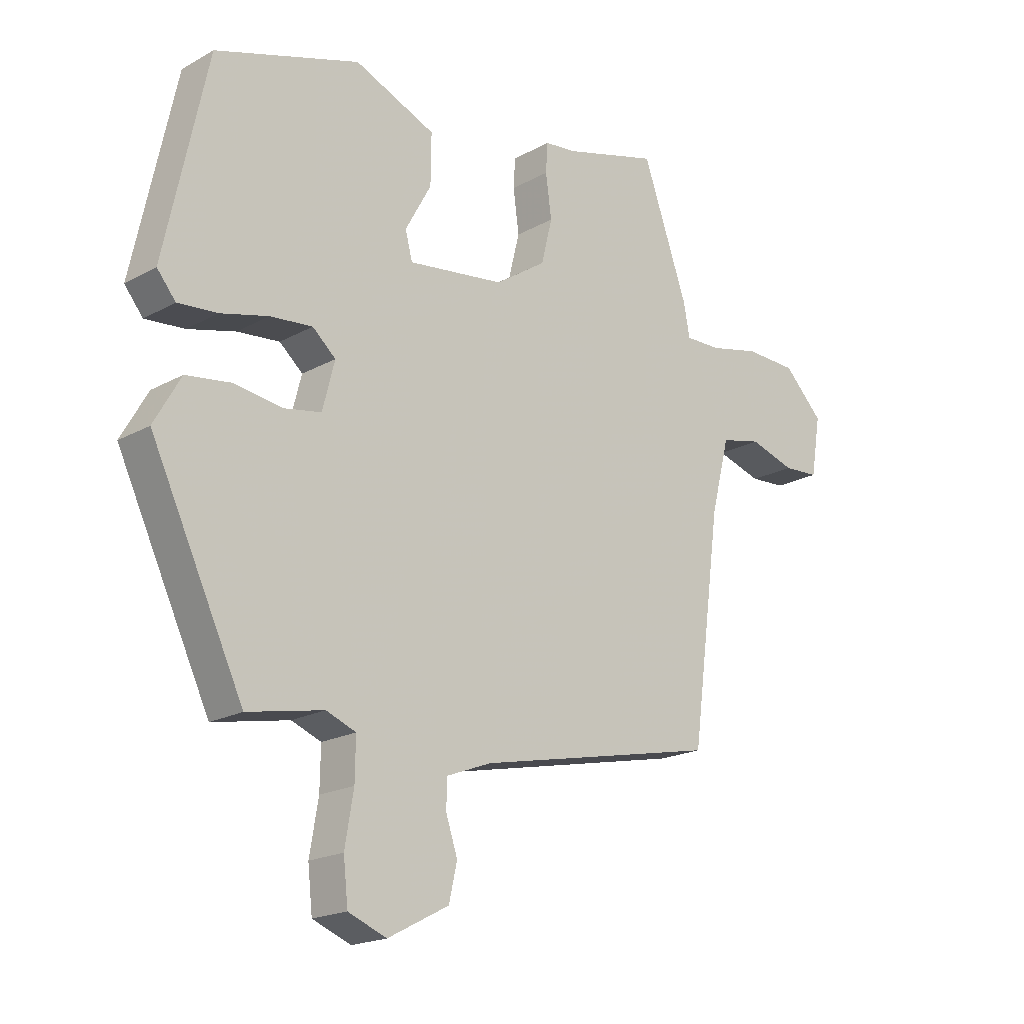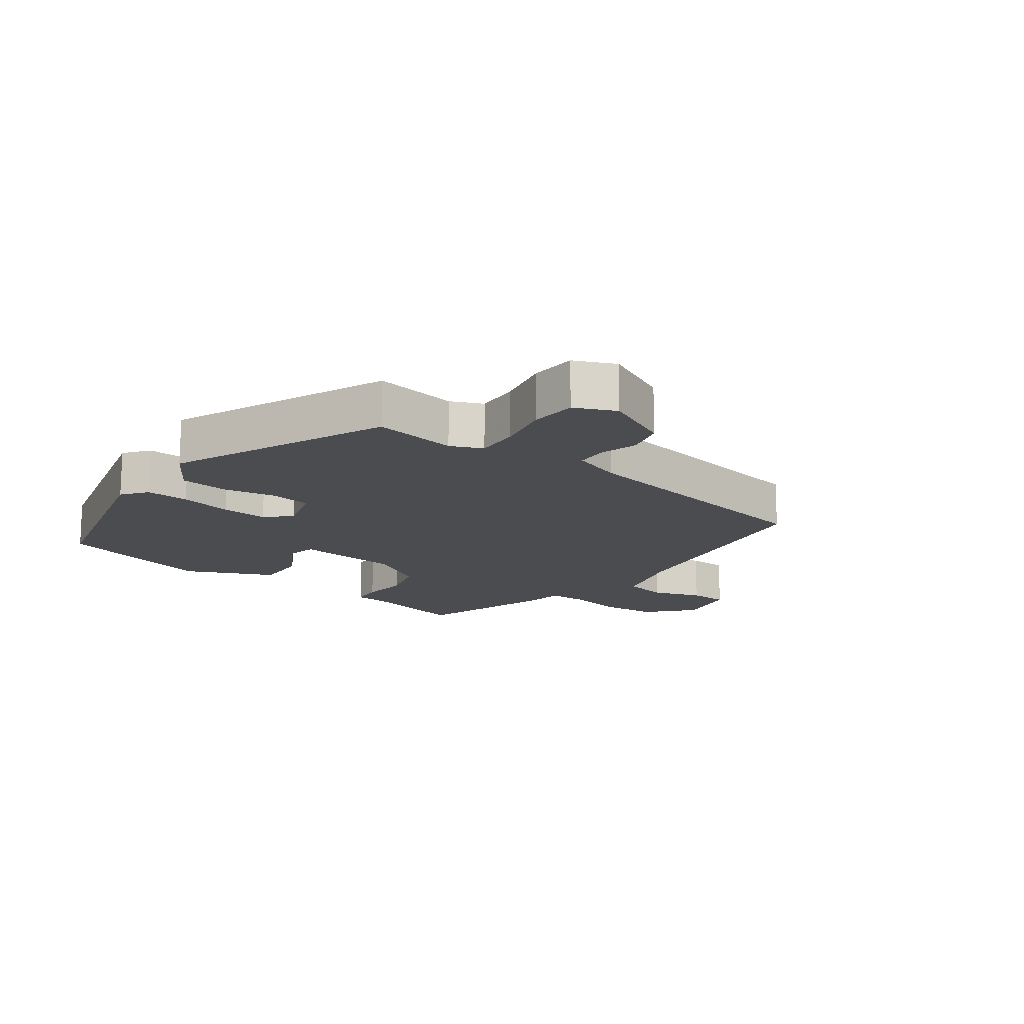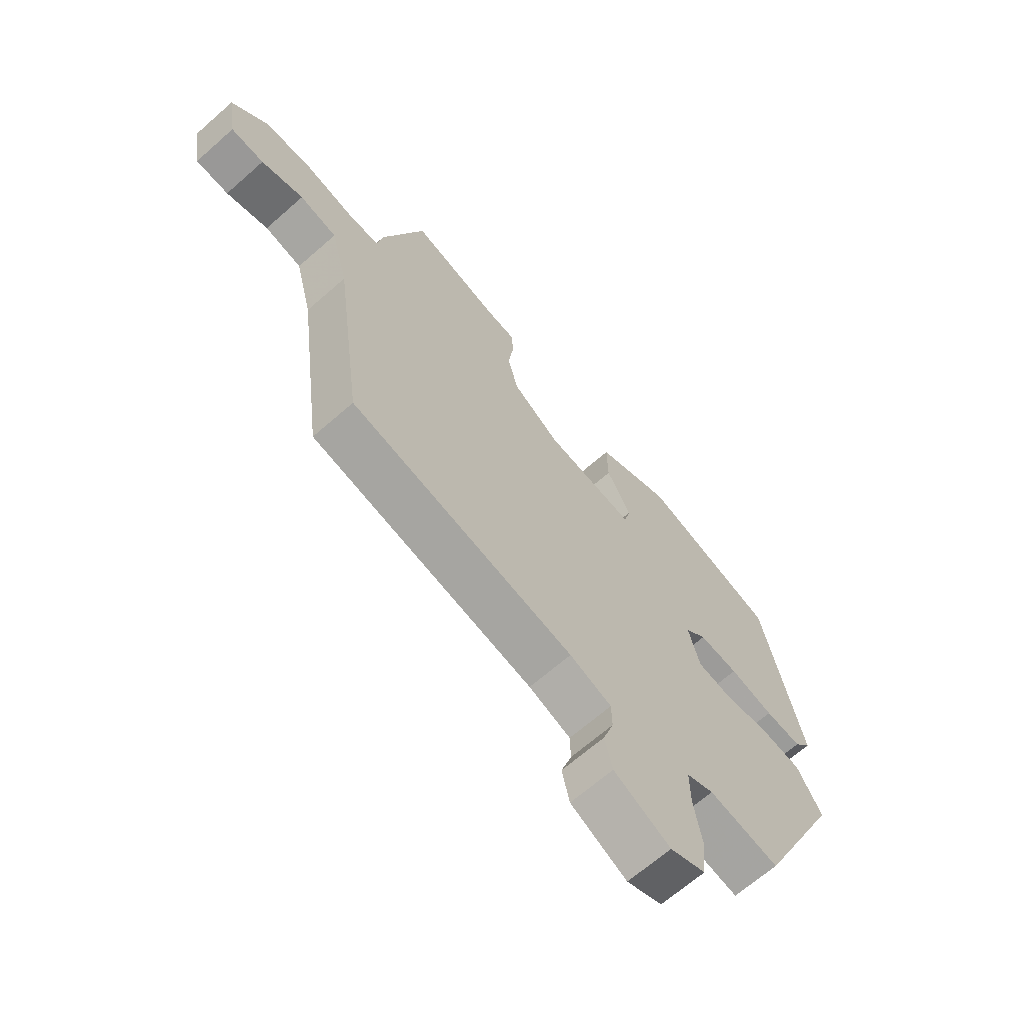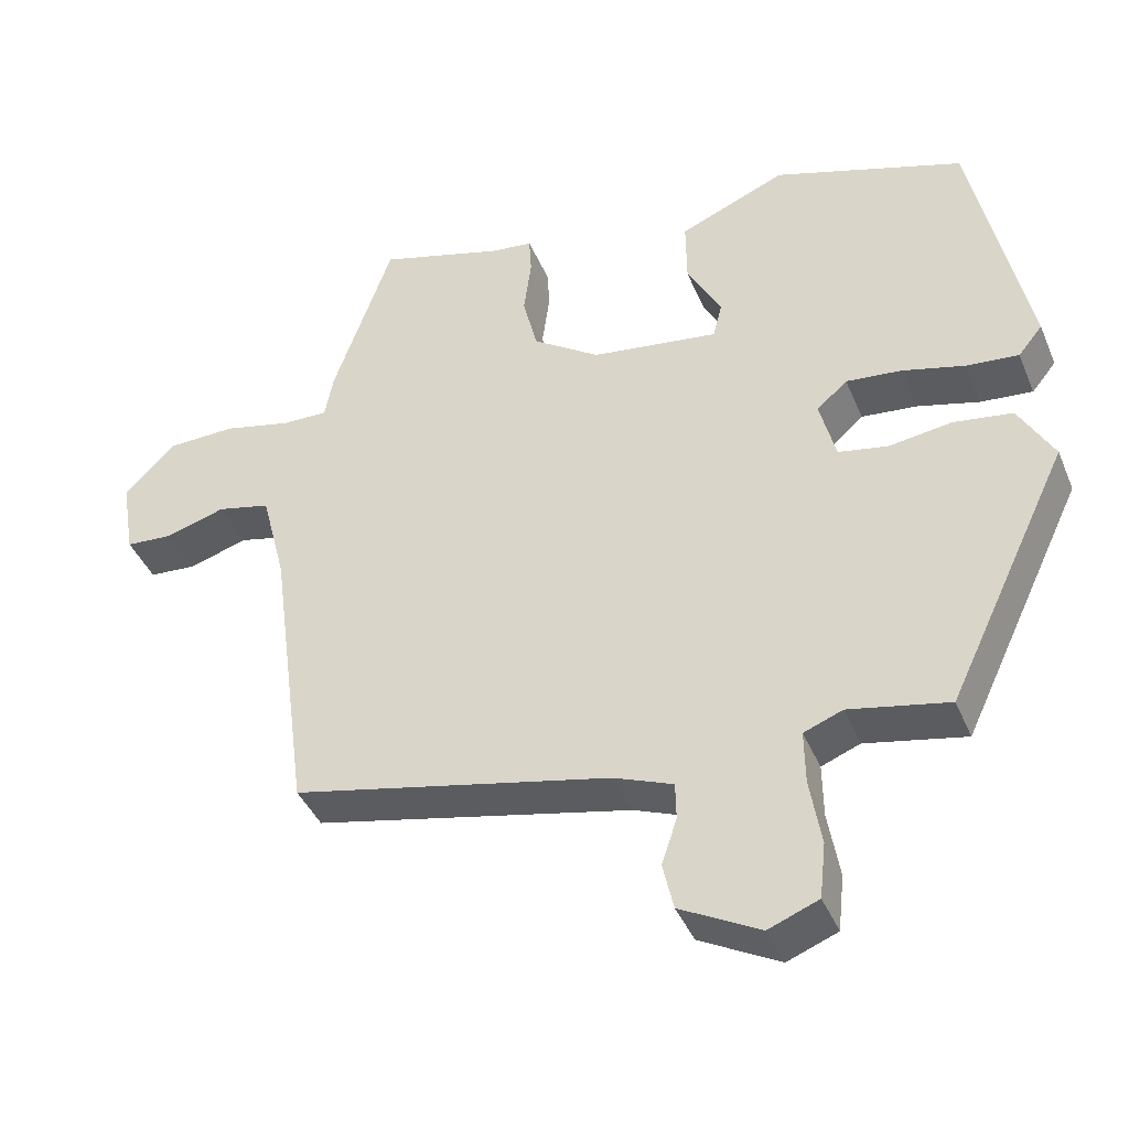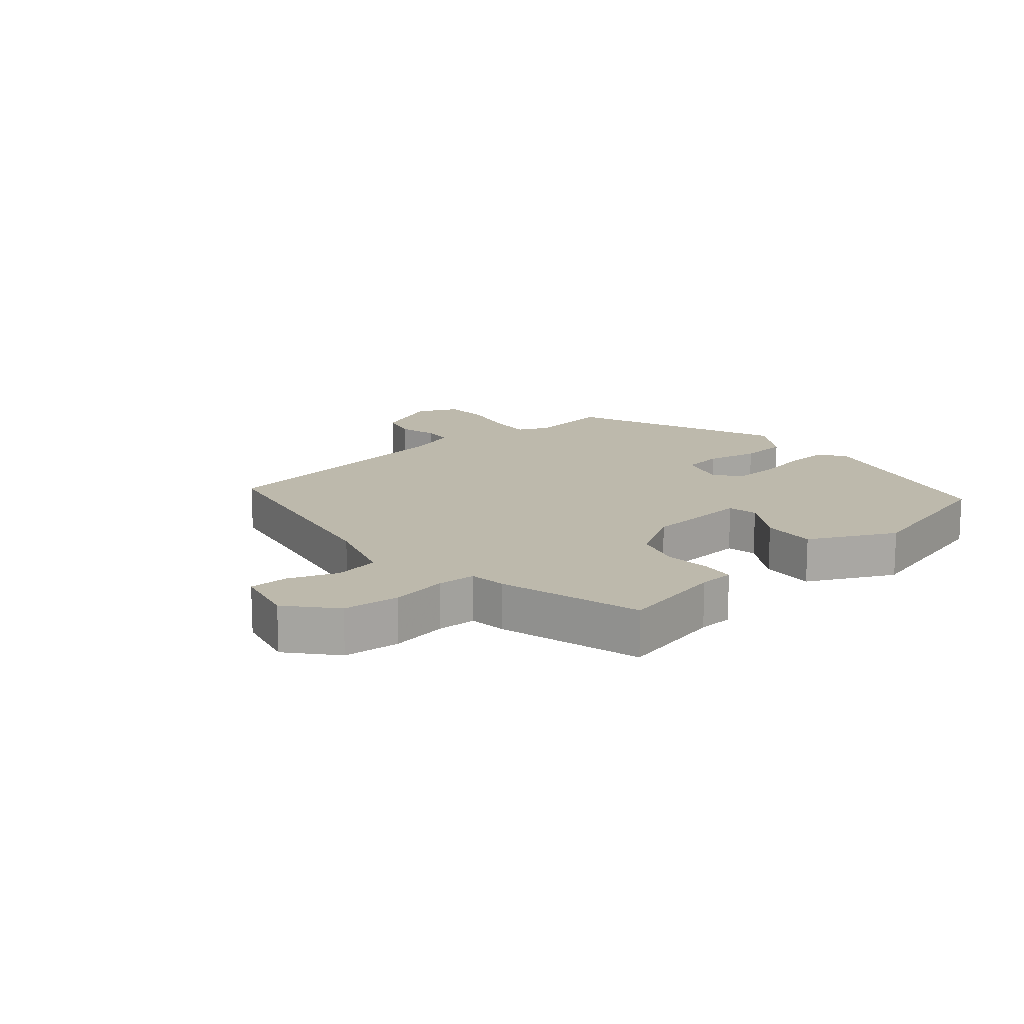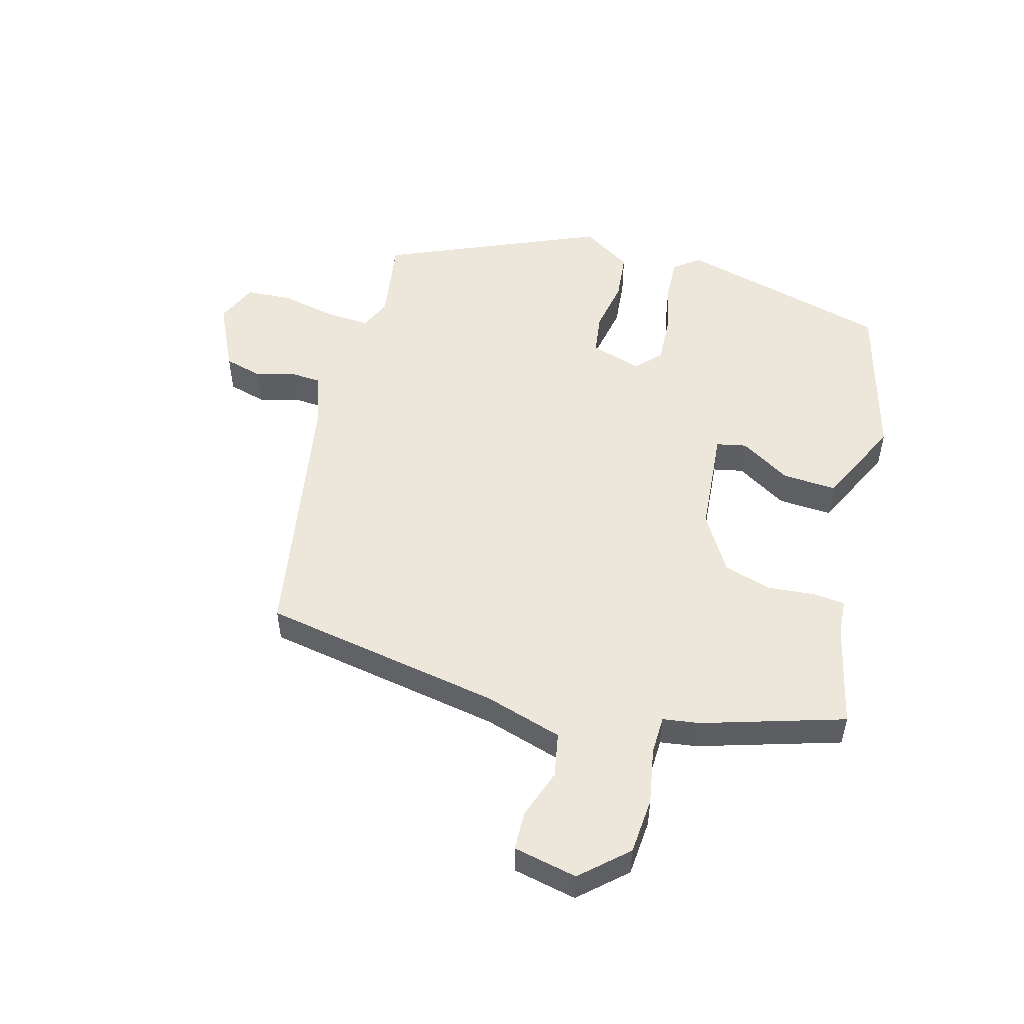
<metadata>
{"format":"obj","ext":"obj","renderer":"f3d","projection":"perspective","resolution":1024,"background":"white","views":[{"elev":-19.3,"azim":136.2,"up":"+Z"},{"elev":-15.2,"azim":145.8,"up":"+Y"},{"elev":-66.3,"azim":-48.5,"up":"+Z"},{"elev":-40.7,"azim":21.4,"up":"+Z"},{"elev":15.0,"azim":-37.2,"up":"+Y"},{"elev":52.2,"azim":-72.2,"up":"+Y"}]}
</metadata>
<code>
v 0.374 0.07 -0.485
v 0.243 0.07 -0.459
v 0.192 0.07 -0.479
v 0.193 0.07 -0.549
v 0.208 0.07 -0.637
v 0.2 0.07 -0.71
v 0.134 0.07 -0.736
v 0.029 0.07 -0.681
v 0.015 0.07 -0.619
v 0.035 0.07 -0.559
v 0.034 0.07 -0.51
v -0.044 0.07 -0.48
v -0.462 0.07 -0.391
v -0.513 0.07 -0.008
v -0.545 0.07 0.117
v -0.615 0.07 0.133
v -0.694 0.07 0.109
v -0.756 0.07 0.113
v -0.773 0.07 0.215
v -0.705 0.07 0.284
v -0.615 0.07 0.287
v -0.527 0.07 0.267
v -0.466 0.07 0.266
v -0.455 0.07 0.324
v -0.377 0.07 0.544
v -0.213 0.07 0.498
v -0.158 0.07 0.492
v -0.155 0.07 0.441
v -0.165 0.07 0.367
v -0.146 0.07 0.29
v -0.058 0.07 0.231
v 0.109 0.07 0.209
v 0.121 0.07 0.256
v 0.076 0.07 0.338
v 0.075 0.07 0.424
v 0.215 0.07 0.483
v 0.464 0.07 0.403
v 0.537 0.07 0.064
v 0.505 0.07 0.025
v 0.437 0.07 0.031
v 0.355 0.07 0.052
v 0.282 0.07 0.059
v 0.242 0.07 0.024
v 0.263 0.07 -0.058
v 0.328 0.07 -0.07
v 0.411 0.07 -0.058
v 0.488 0.07 -0.069
v 0.534 0.07 -0.15
v 0.374 0 -0.485
v 0.243 0 -0.459
v 0.192 0 -0.479
v 0.193 0 -0.549
v 0.208 0 -0.637
v 0.2 0 -0.71
v 0.134 0 -0.736
v 0.029 0 -0.681
v 0.015 0 -0.619
v 0.035 0 -0.559
v 0.034 0 -0.51
v -0.044 0 -0.48
v -0.462 0 -0.391
v -0.513 0 -0.008
v -0.545 0 0.117
v -0.615 0 0.133
v -0.694 0 0.109
v -0.756 0 0.113
v -0.773 0 0.215
v -0.705 0 0.284
v -0.615 0 0.287
v -0.527 0 0.267
v -0.466 0 0.266
v -0.455 0 0.324
v -0.377 0 0.544
v -0.213 0 0.498
v -0.158 0 0.492
v -0.155 0 0.441
v -0.165 0 0.367
v -0.146 0 0.29
v -0.058 0 0.231
v 0.109 0 0.209
v 0.121 0 0.256
v 0.076 0 0.338
v 0.075 0 0.424
v 0.215 0 0.483
v 0.464 0 0.403
v 0.537 0 0.064
v 0.505 0 0.025
v 0.437 0 0.031
v 0.355 0 0.052
v 0.282 0 0.059
v 0.242 0 0.024
v 0.263 0 -0.058
v 0.328 0 -0.07
v 0.411 0 -0.058
v 0.488 0 -0.069
v 0.534 0 -0.15
f 48 1 2
f 47 48 2
f 46 47 2
f 45 46 2
f 44 45 2 3
f 43 44 3
f 39 40 41
f 38 39 41
f 37 38 41
f 36 37 41
f 35 36 41
f 34 35 41
f 33 34 41
f 32 33 41 42
f 31 32 42 43
f 26 27 28 29
f 26 29 30
f 25 26 30
f 24 25 30
f 23 24 30
f 20 21 22
f 19 20 22
f 18 19 22
f 17 18 22
f 16 17 22
f 15 16 22 23
f 31 43 3
f 30 31 3
f 23 30 3
f 15 23 3
f 14 15 3
f 8 9 10
f 7 8 10
f 6 7 10
f 5 6 10
f 4 5 10
f 4 10 11
f 3 4 11 12
f 3 12 13 14
f 50 49 96
f 50 96 95
f 50 95 94
f 50 94 93
f 51 50 93 92
f 51 92 91
f 89 88 87
f 89 87 86
f 89 86 85
f 89 85 84
f 89 84 83
f 89 83 82
f 89 82 81
f 90 89 81 80
f 91 90 80 79
f 77 76 75 74
f 78 77 74
f 78 74 73
f 78 73 72
f 78 72 71
f 70 69 68
f 70 68 67
f 70 67 66
f 70 66 65
f 70 65 64
f 71 70 64 63
f 51 91 79
f 51 79 78
f 51 78 71
f 51 71 63
f 51 63 62
f 58 57 56
f 58 56 55
f 58 55 54
f 58 54 53
f 58 53 52
f 59 58 52
f 60 59 52 51
f 62 61 60 51
f 1 49 50 2
f 2 50 51 3
f 3 51 52 4
f 4 52 53 5
f 5 53 54 6
f 6 54 55 7
f 7 55 56 8
f 8 56 57 9
f 9 57 58 10
f 10 58 59 11
f 11 59 60 12
f 12 60 61 13
f 13 61 62 14
f 14 62 63 15
f 15 63 64 16
f 16 64 65 17
f 17 65 66 18
f 18 66 67 19
f 19 67 68 20
f 20 68 69 21
f 21 69 70 22
f 22 70 71 23
f 23 71 72 24
f 24 72 73 25
f 25 73 74 26
f 26 74 75 27
f 27 75 76 28
f 28 76 77 29
f 29 77 78 30
f 30 78 79 31
f 31 79 80 32
f 32 80 81 33
f 33 81 82 34
f 34 82 83 35
f 35 83 84 36
f 36 84 85 37
f 37 85 86 38
f 38 86 87 39
f 39 87 88 40
f 40 88 89 41
f 41 89 90 42
f 42 90 91 43
f 43 91 92 44
f 44 92 93 45
f 45 93 94 46
f 46 94 95 47
f 47 95 96 48
f 48 96 49 1

</code>
